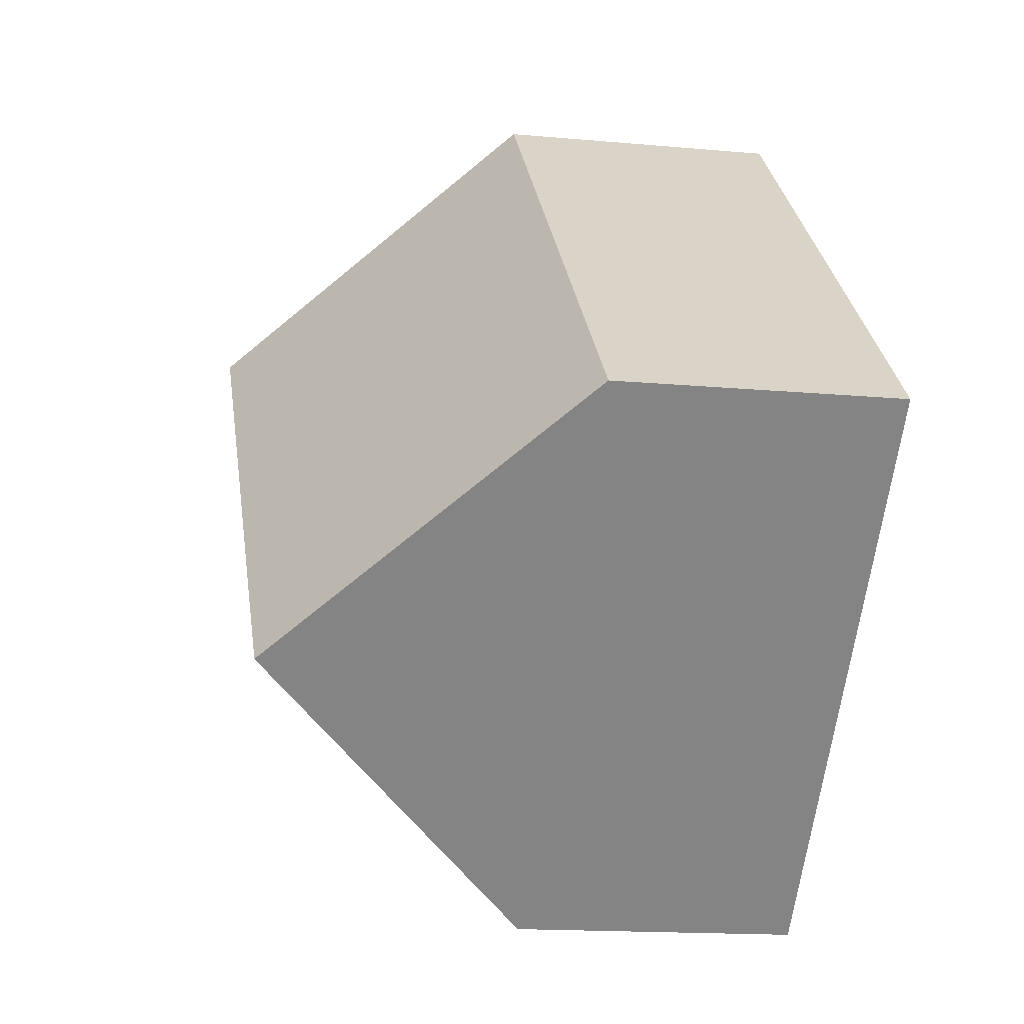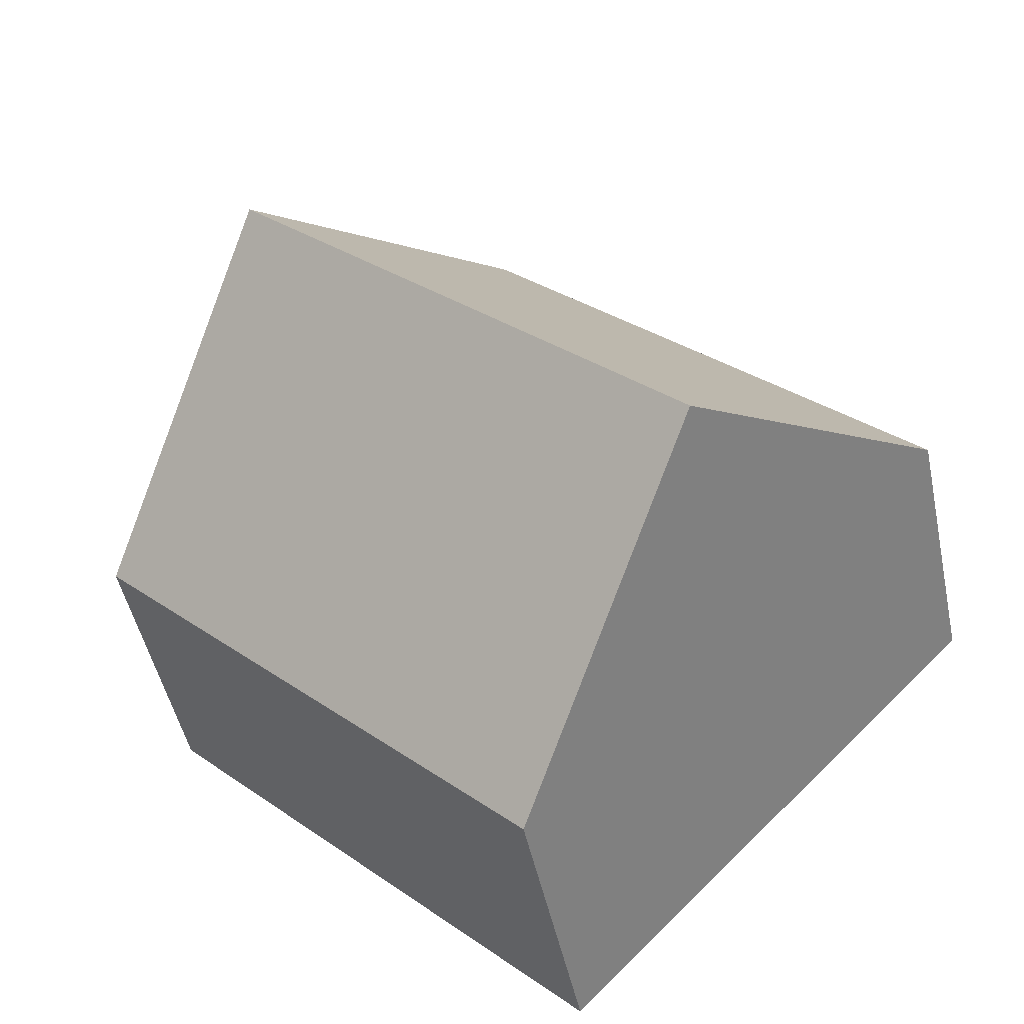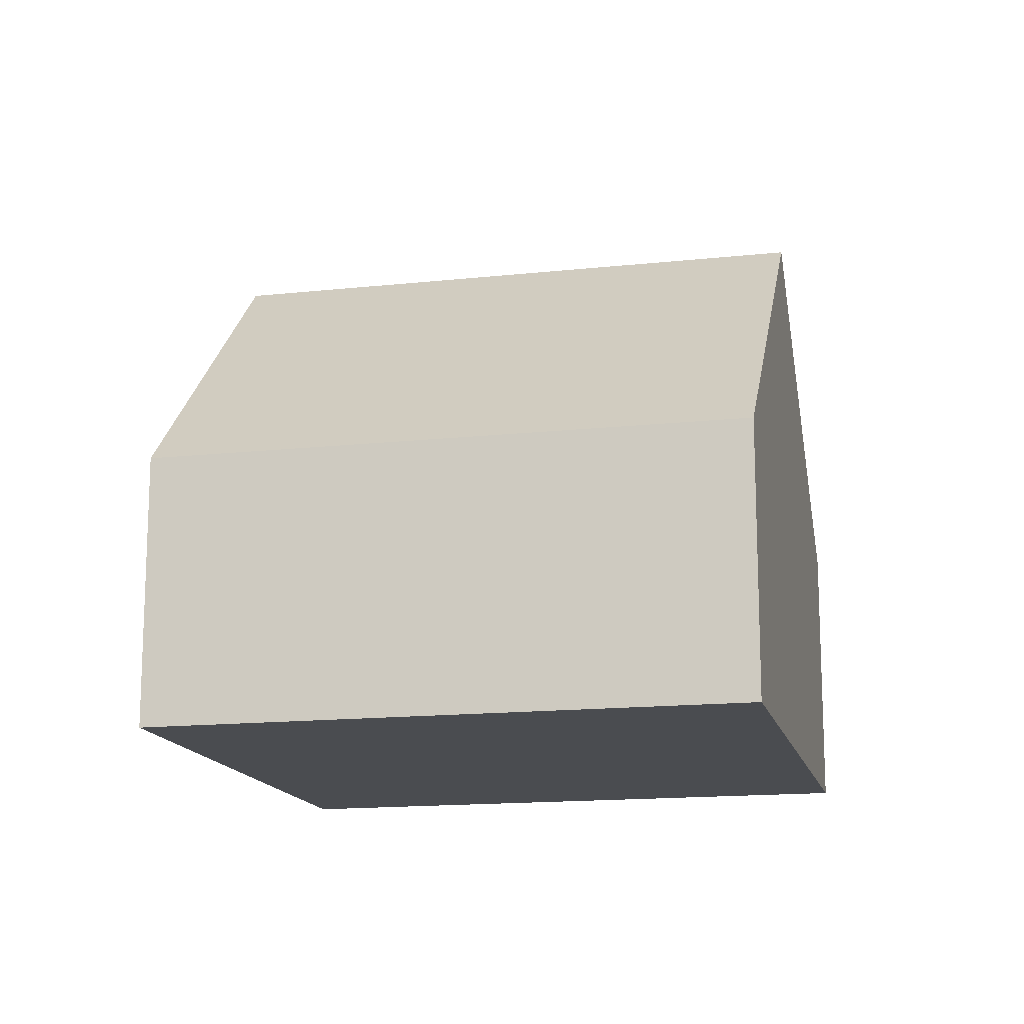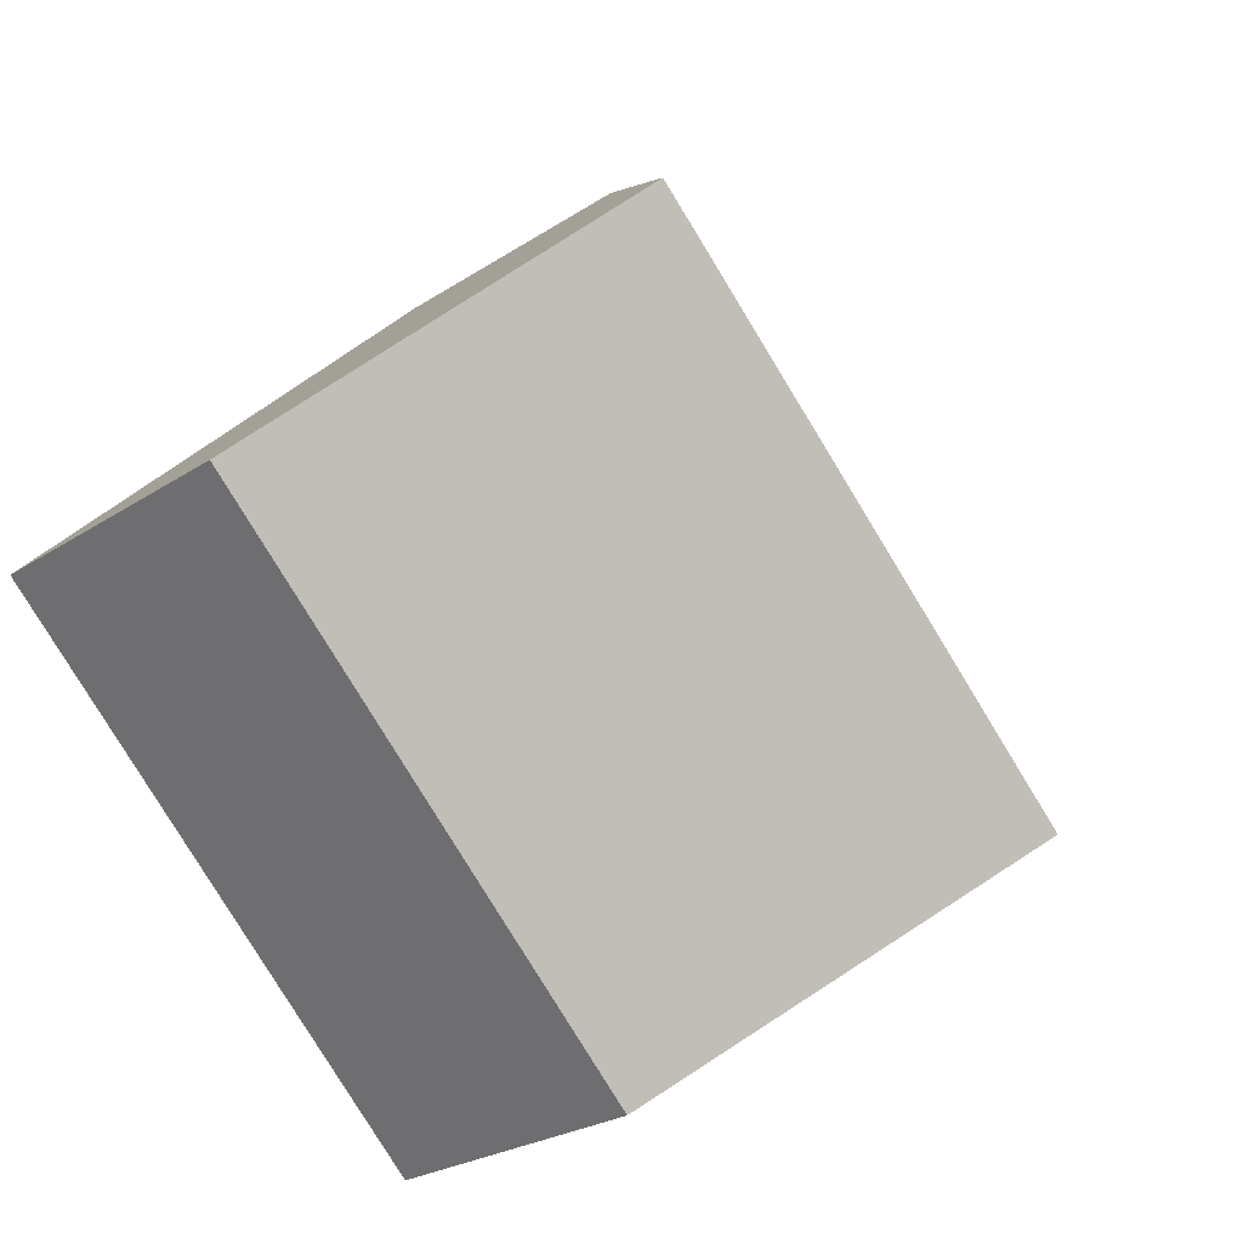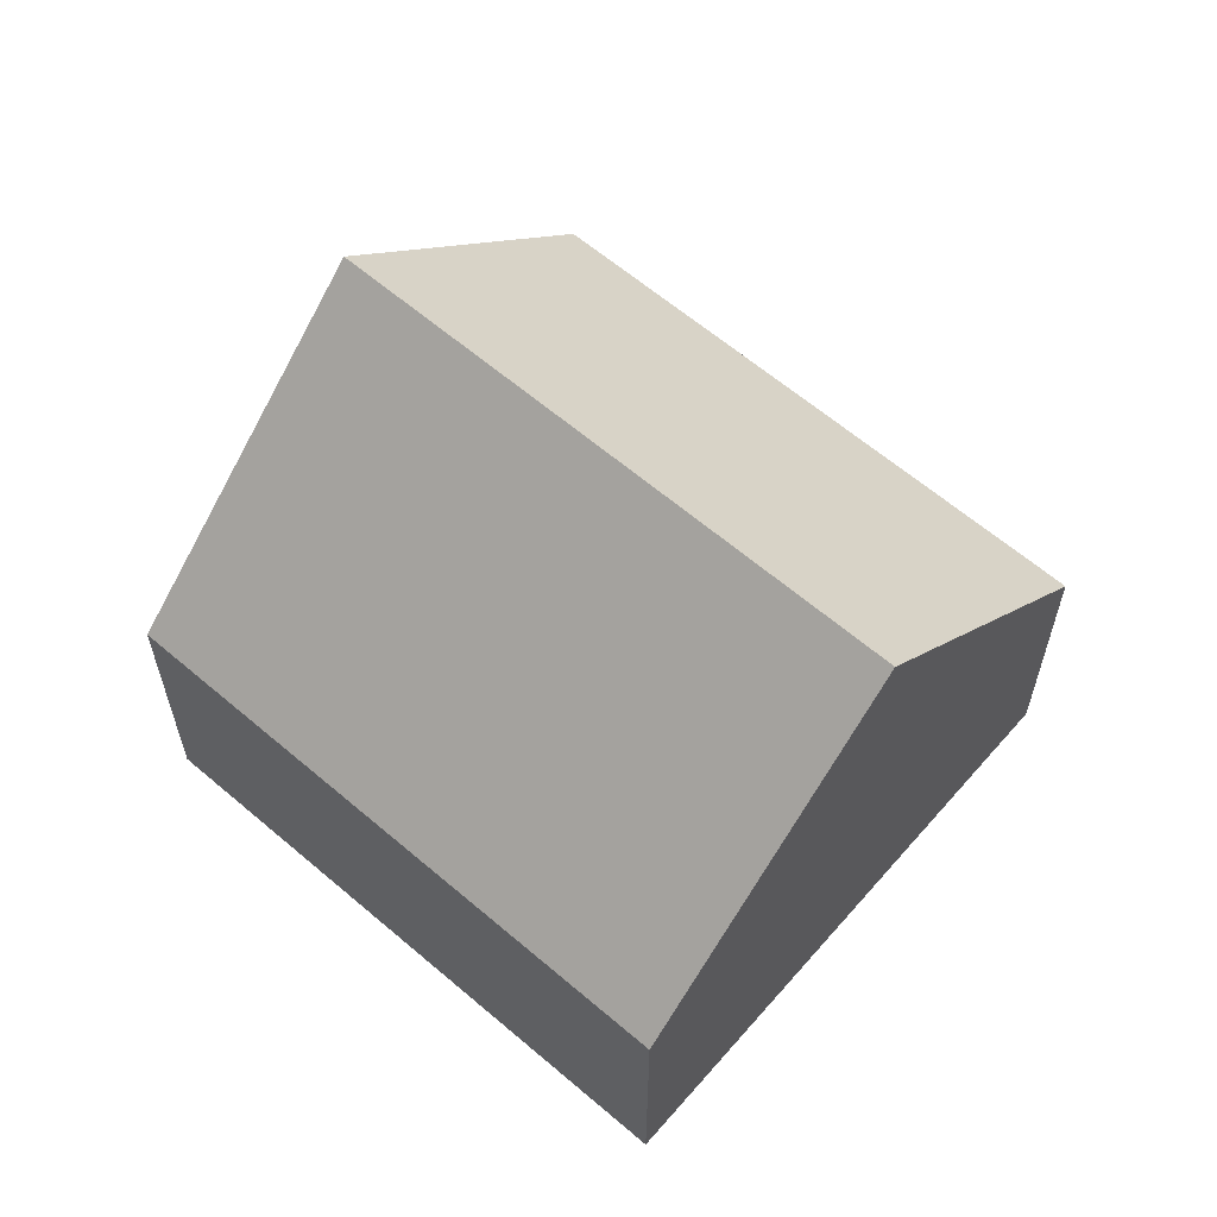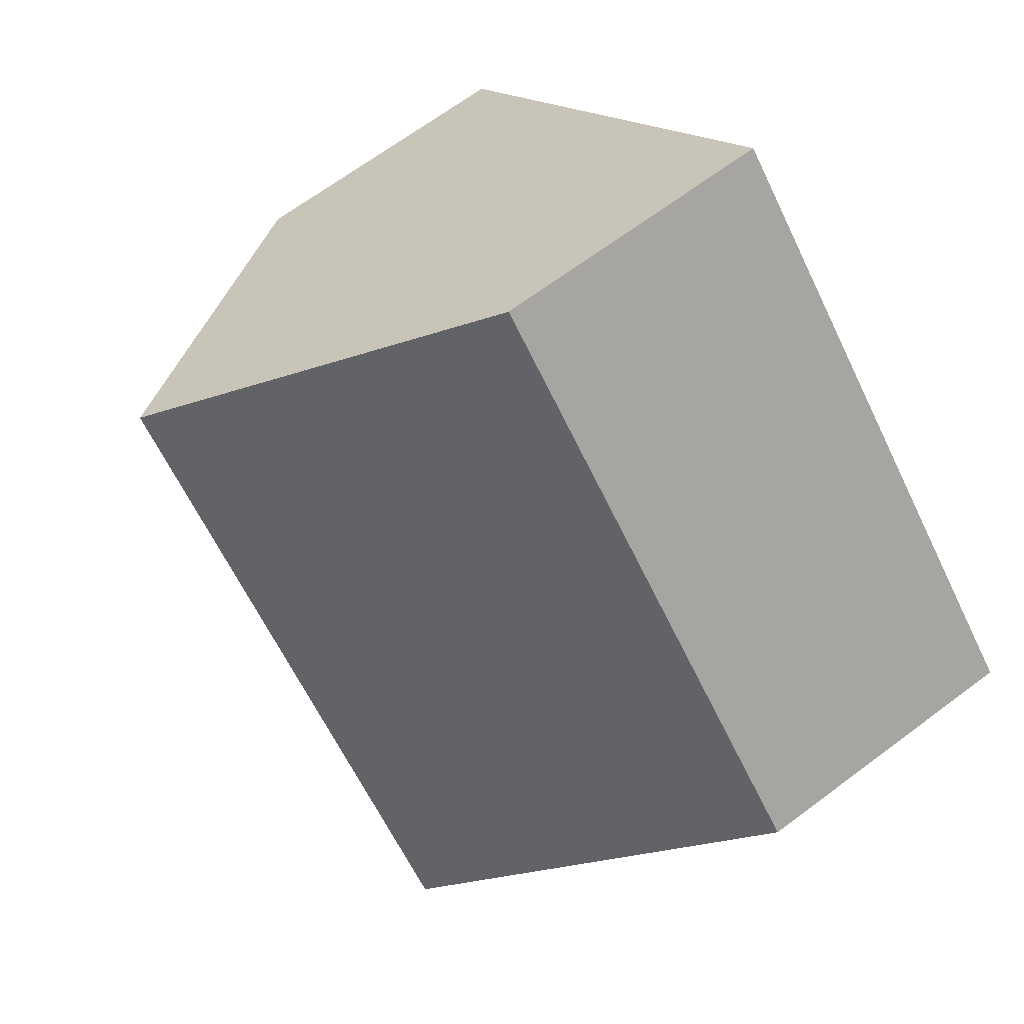
<metadata>
{"format":"obj","ext":"obj","renderer":"f3d","projection":"perspective","resolution":1024,"background":"white","views":[{"elev":-15.8,"azim":-100.8,"up":"+Z"},{"elev":-48.1,"azim":-168.2,"up":"+Z"},{"elev":-15.1,"azim":148.7,"up":"+Y"},{"elev":-25.1,"azim":136.7,"up":"+Z"},{"elev":62.2,"azim":176.6,"up":"+Y"},{"elev":67.2,"azim":-126.9,"up":"+Z"}]}
</metadata>
<code>
v  3.391 9.056 -3.471
v  13.88 4.468 -0.003
v  6.782 4.466 -6.942
v  10.49 9.056 3.467
v  7.103 4.467 6.938
v  0 4.467 2.735e-16
v  0 0 0
v  3.391 2.125e-16 -3.471
v  6.782 4.251e-16 -6.942
v  7.103 -4.248e-16 6.938
v  10.49 -2.123e-16 3.467
v  13.88 1.837e-19 -0.003
g defaultobject
f 1 2 3
f 2 1 4
f 5 1 6
f 1 5 4
f 3 6 1
f 6 3 7
f 7 3 8
f 8 3 9
f 7 5 6
f 5 7 10
f 10 4 5
f 4 10 2
f 2 10 11
f 2 11 12
f 12 3 2
f 3 12 9
f 8 10 7
f 10 8 9
f 10 9 12
f 10 12 11

</code>
